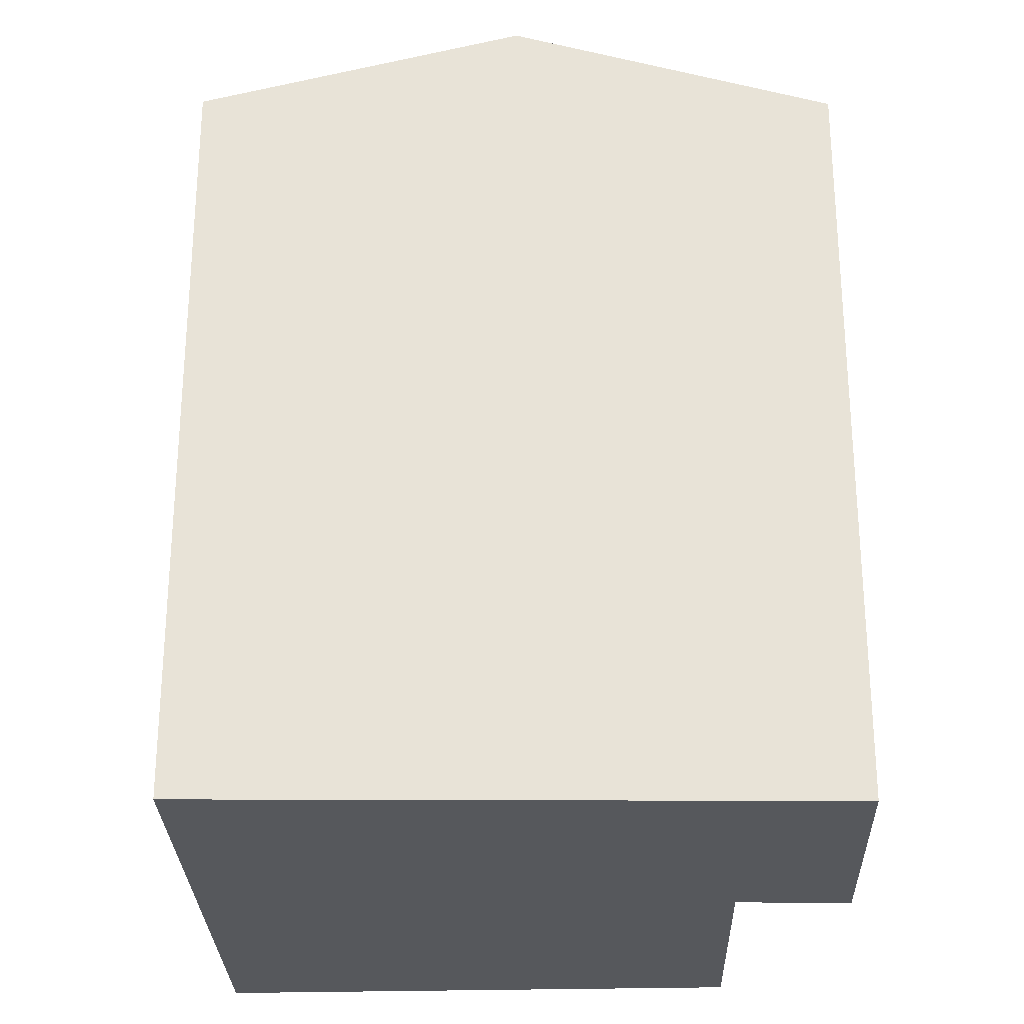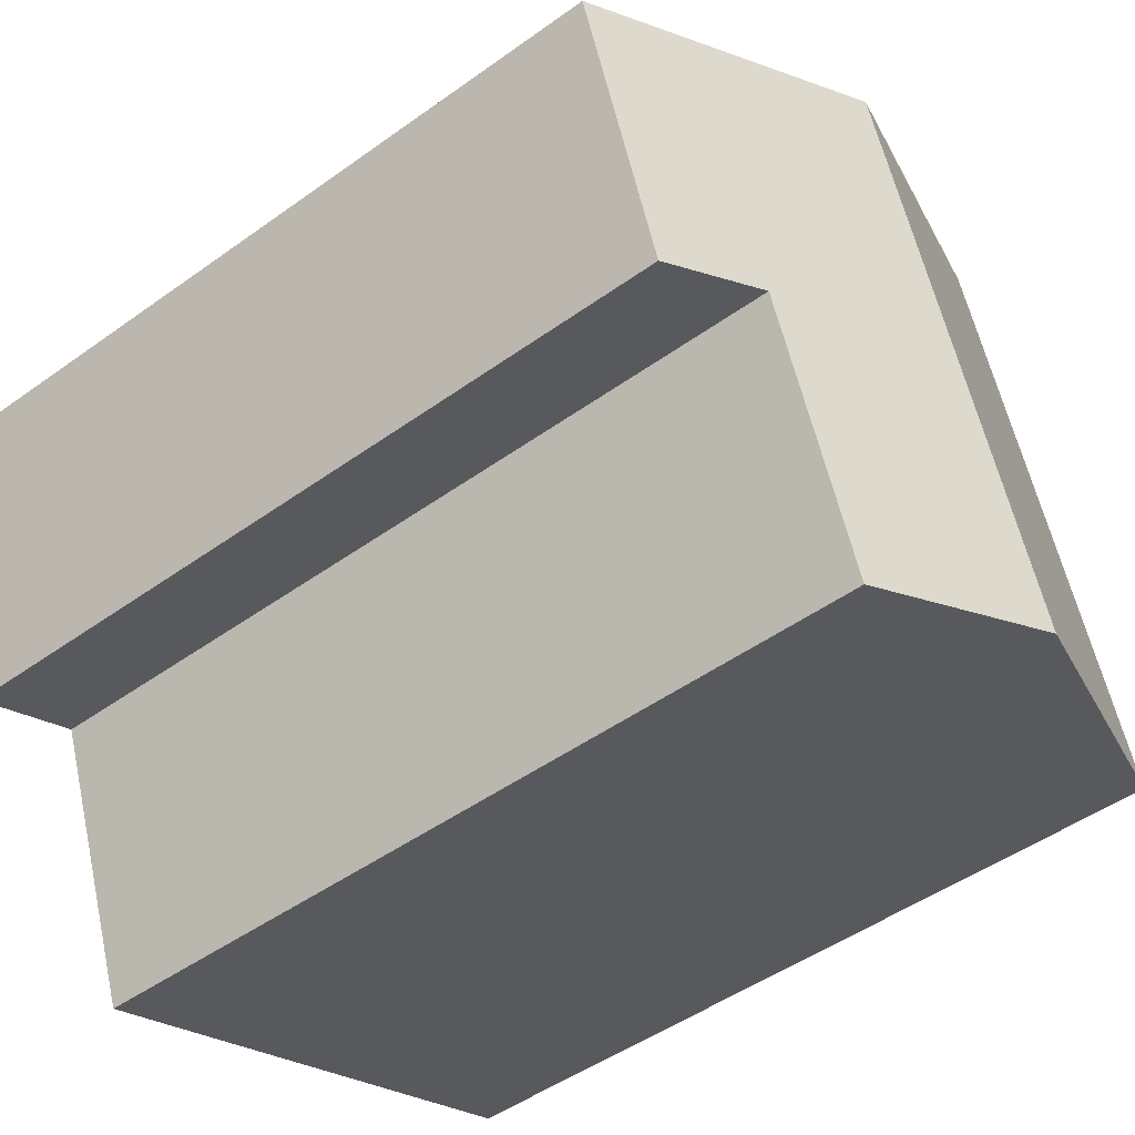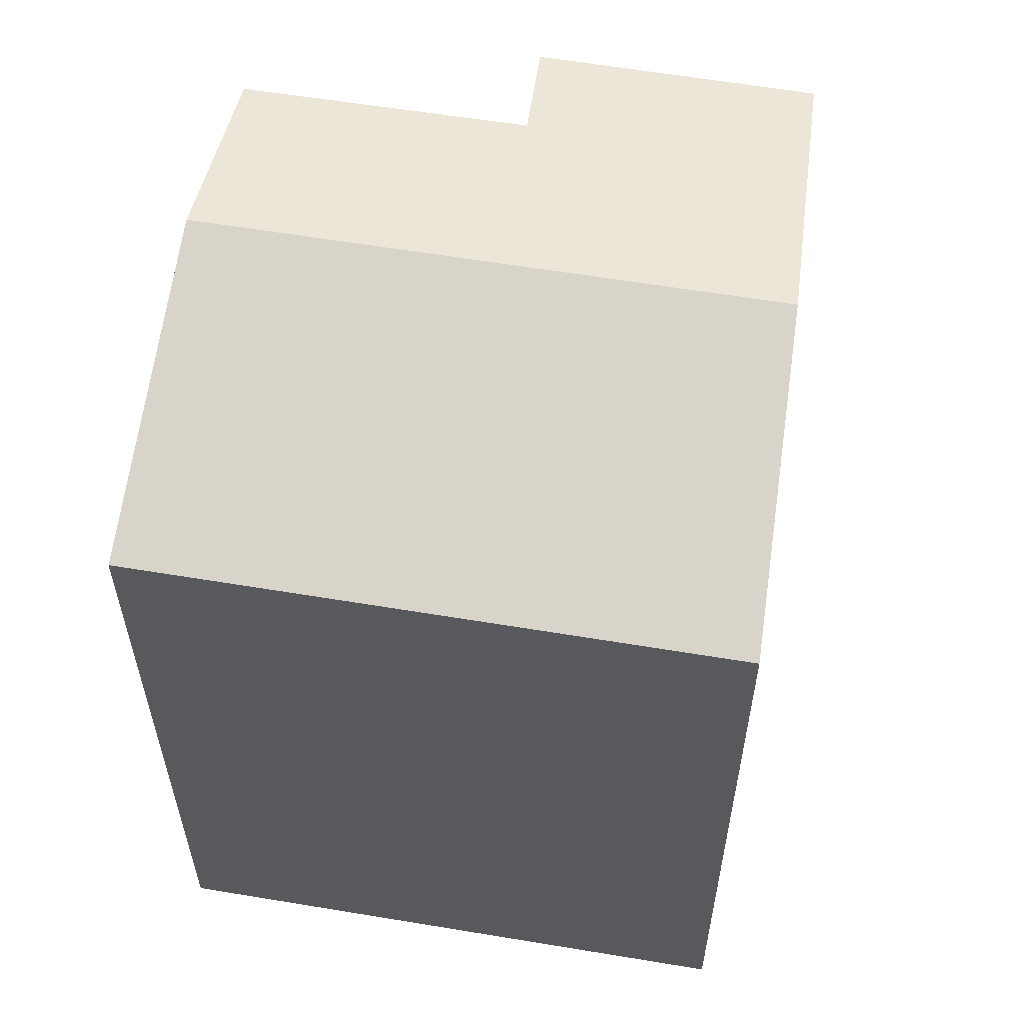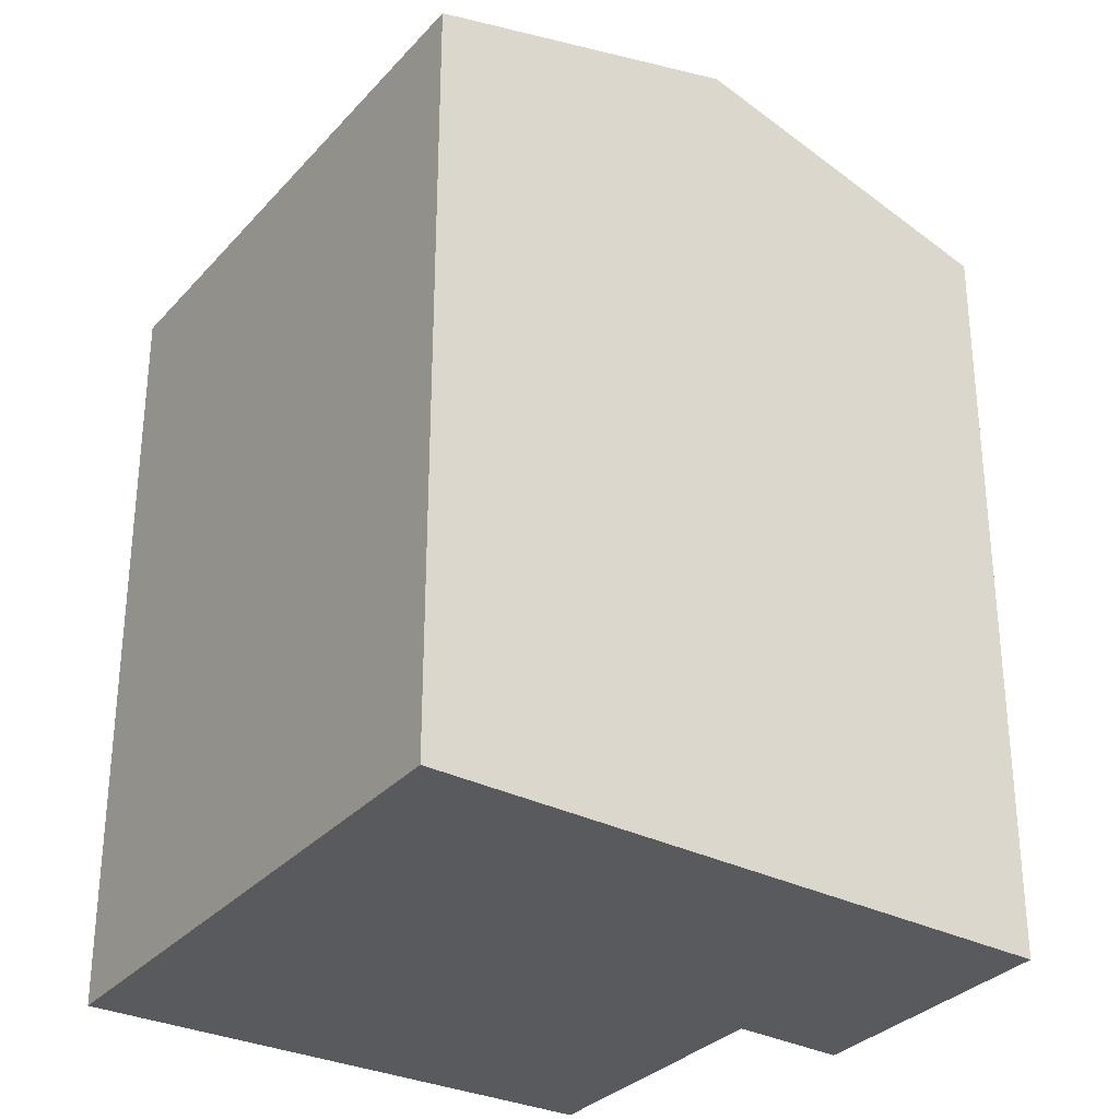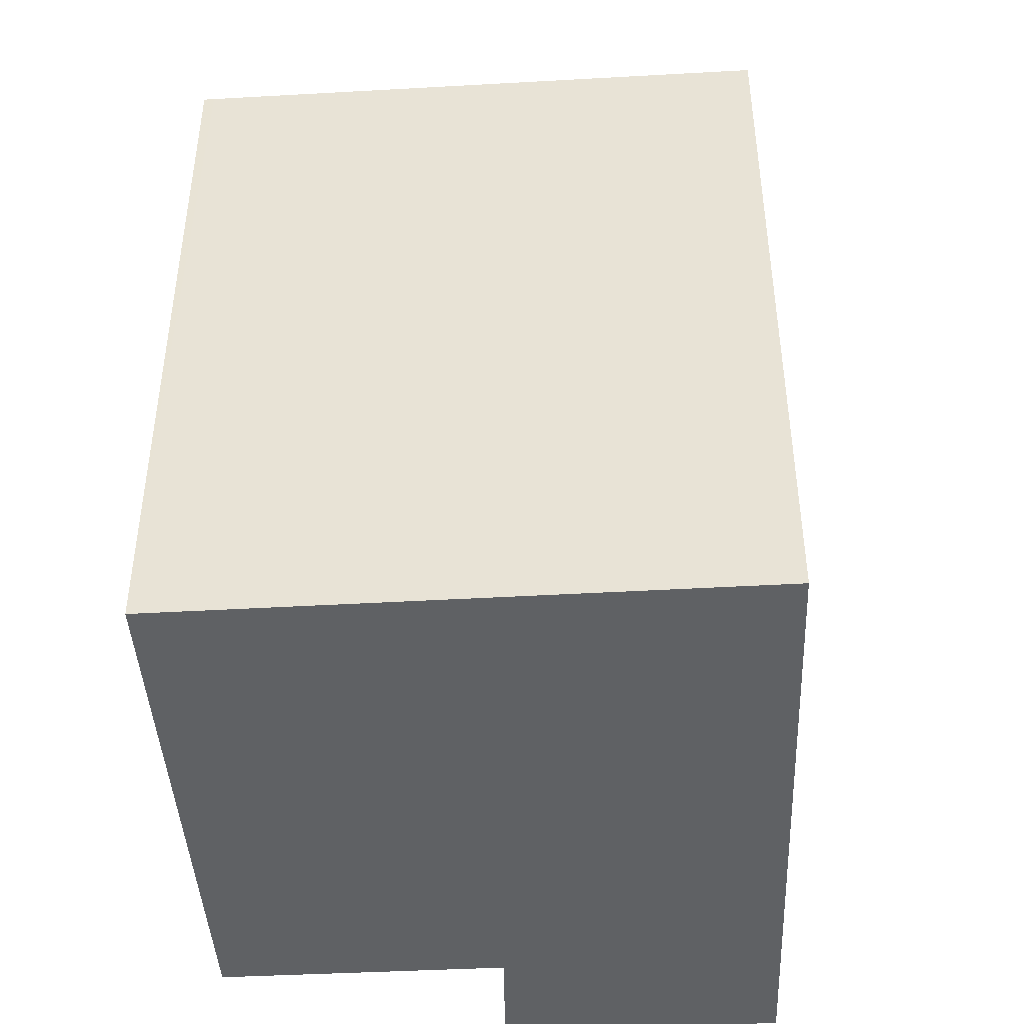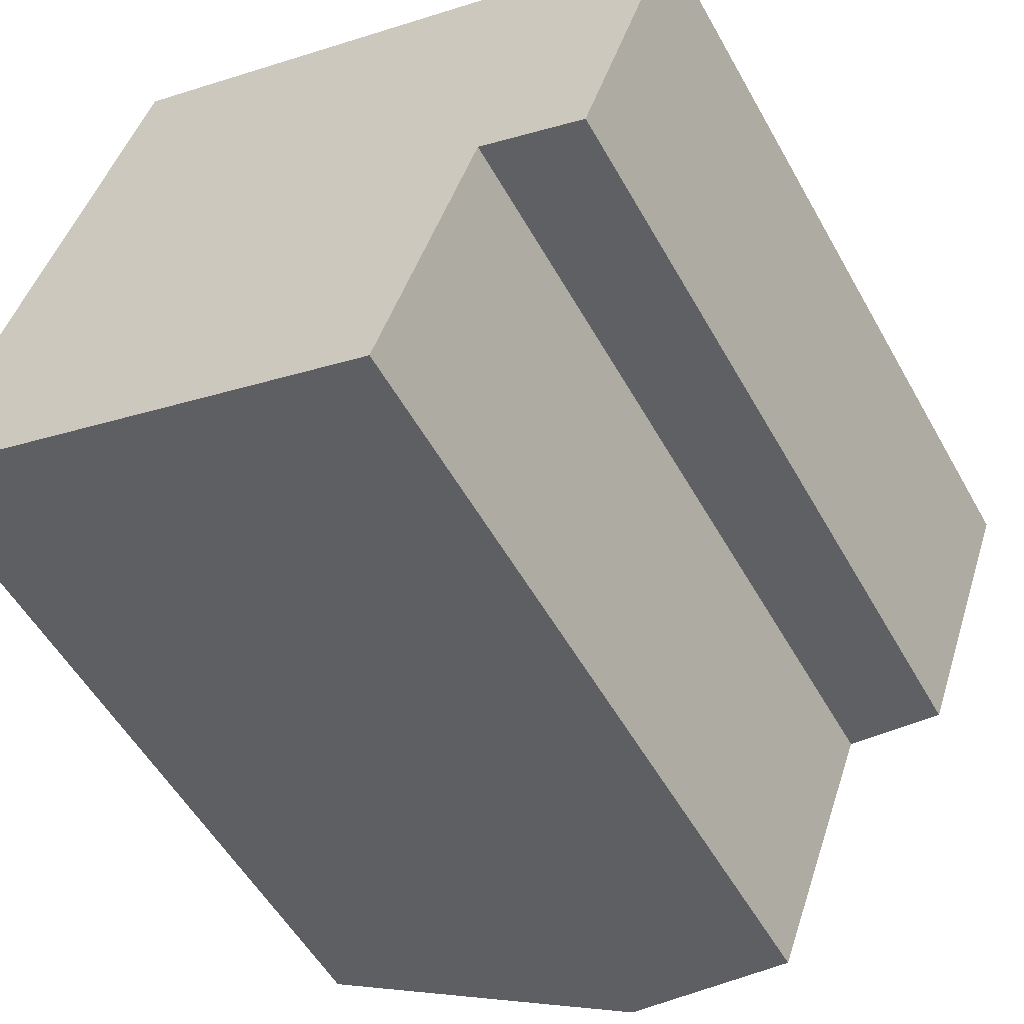
<metadata>
{"format":"obj","ext":"obj","renderer":"f3d","projection":"perspective","resolution":1024,"background":"white","views":[{"elev":-27.7,"azim":21.4,"up":"+Y"},{"elev":-47.6,"azim":129.1,"up":"+Z"},{"elev":59.6,"azim":-60.5,"up":"+Y"},{"elev":-31.3,"azim":-14.1,"up":"+Y"},{"elev":-46.0,"azim":-66.5,"up":"+Y"},{"elev":-53.7,"azim":28.7,"up":"+Z"}]}
</metadata>
<code>
v  3.215 8.984 -1.112
v  6.294 8.392 0.973
v  5.268 8.397 -1.823
v  5.244 8.984 4.527
v  8.39 8.069 3.27
v  7.411 8.065 0.508
v  0.037 8.065 0.104
v  2.217 8.699 -0.767
v  0 8.065 4.938e-16
v  2.083 8.065 5.79
v  5.268 1.116e-16 -1.823
v  2.217 4.697e-17 -0.767
v  0 0 0
v  3.215 6.809e-17 -1.112
v  2.083 -3.545e-16 5.79
v  0.037 -6.368e-18 0.104
v  8.39 -2.002e-16 3.27
v  5.244 -2.772e-16 4.527
v  7.411 -3.111e-17 0.508
v  6.294 -5.958e-17 0.973
g defaultobject
f 1 2 3
f 2 1 4
f 2 4 5
f 5 6 2
f 7 8 9
f 8 7 1
f 1 7 4
f 4 7 10
f 11 1 3
f 1 11 8
f 8 11 9
f 9 11 12
f 9 12 13
f 12 11 14
f 13 7 9
f 7 13 10
f 10 13 15
f 15 13 16
f 15 4 10
f 4 15 5
f 5 15 17
f 17 15 18
f 17 6 5
f 6 17 19
f 2 11 3
f 11 2 20
f 6 20 2
f 20 6 19
f 12 16 13
f 16 12 15
f 15 12 14
f 15 14 11
f 15 11 20
f 15 20 18
f 18 20 19
f 18 19 17

</code>
